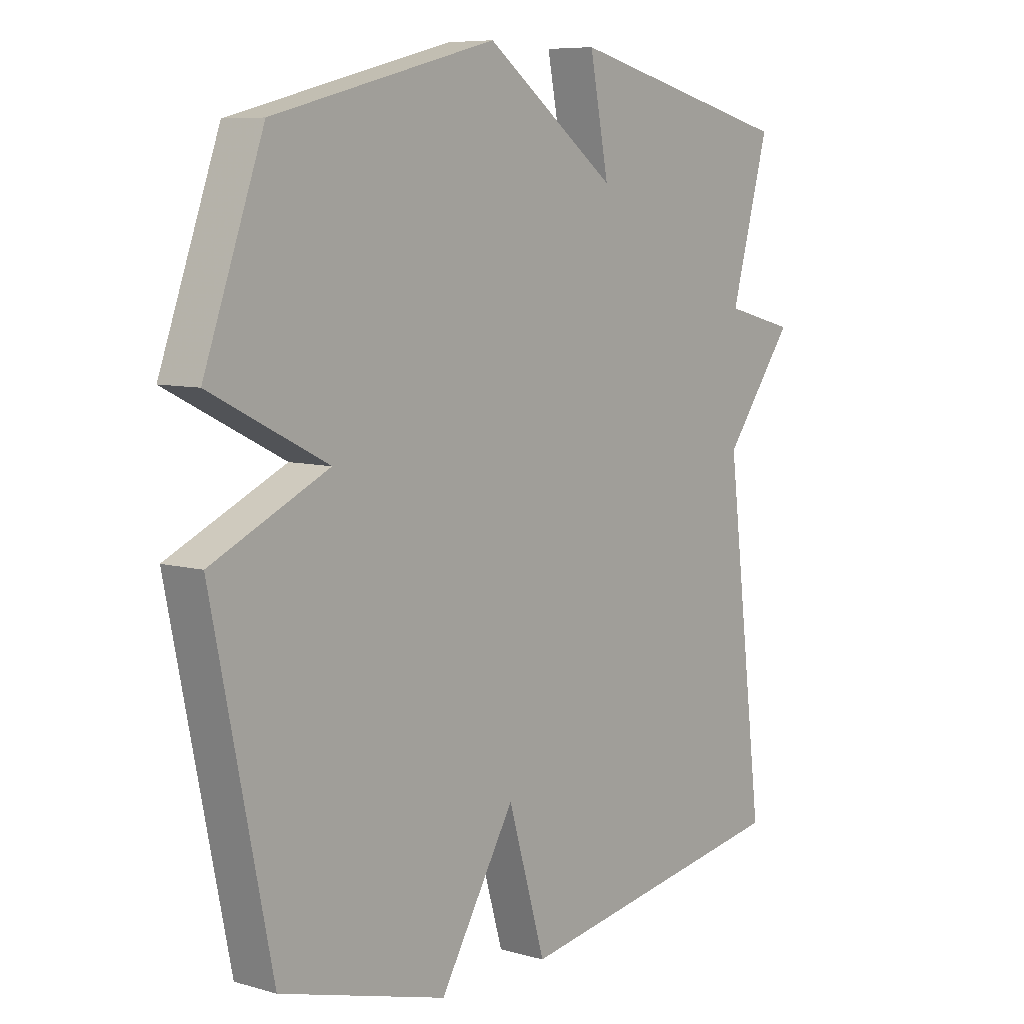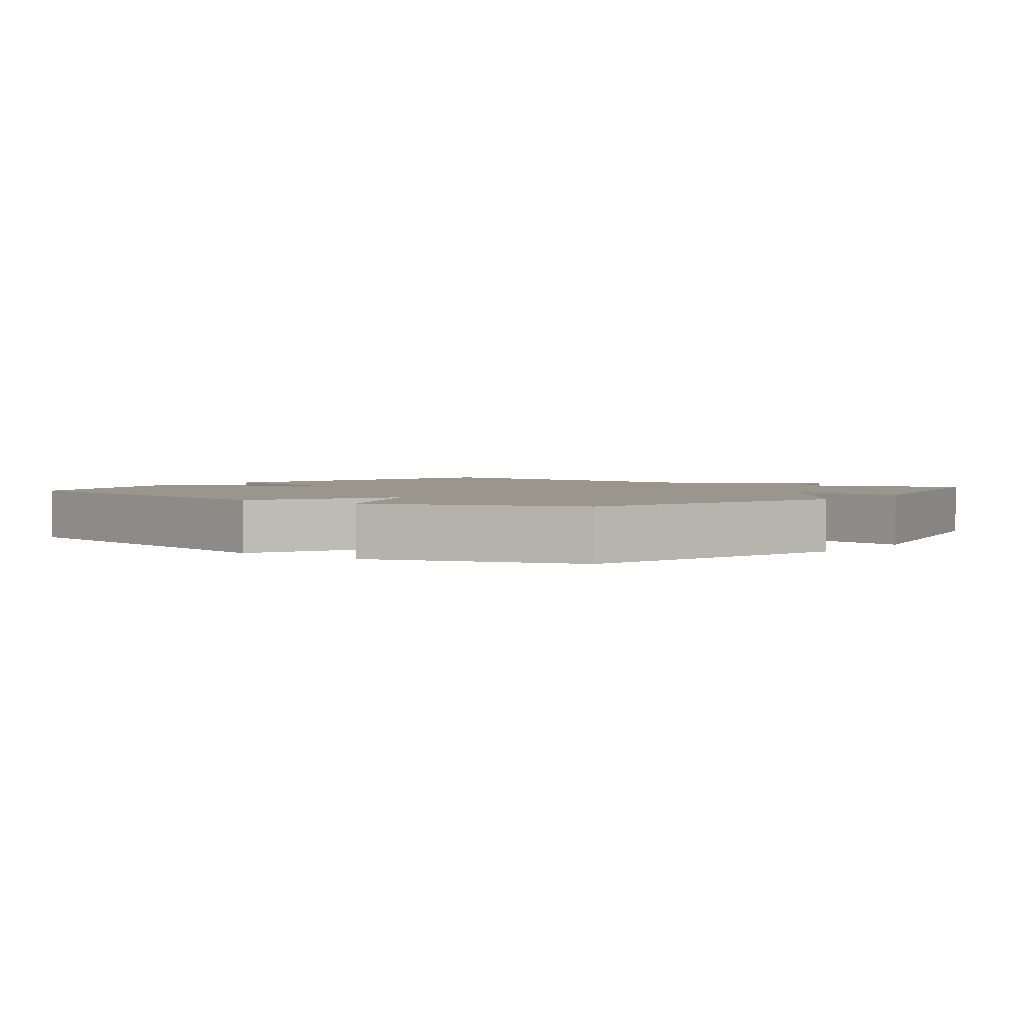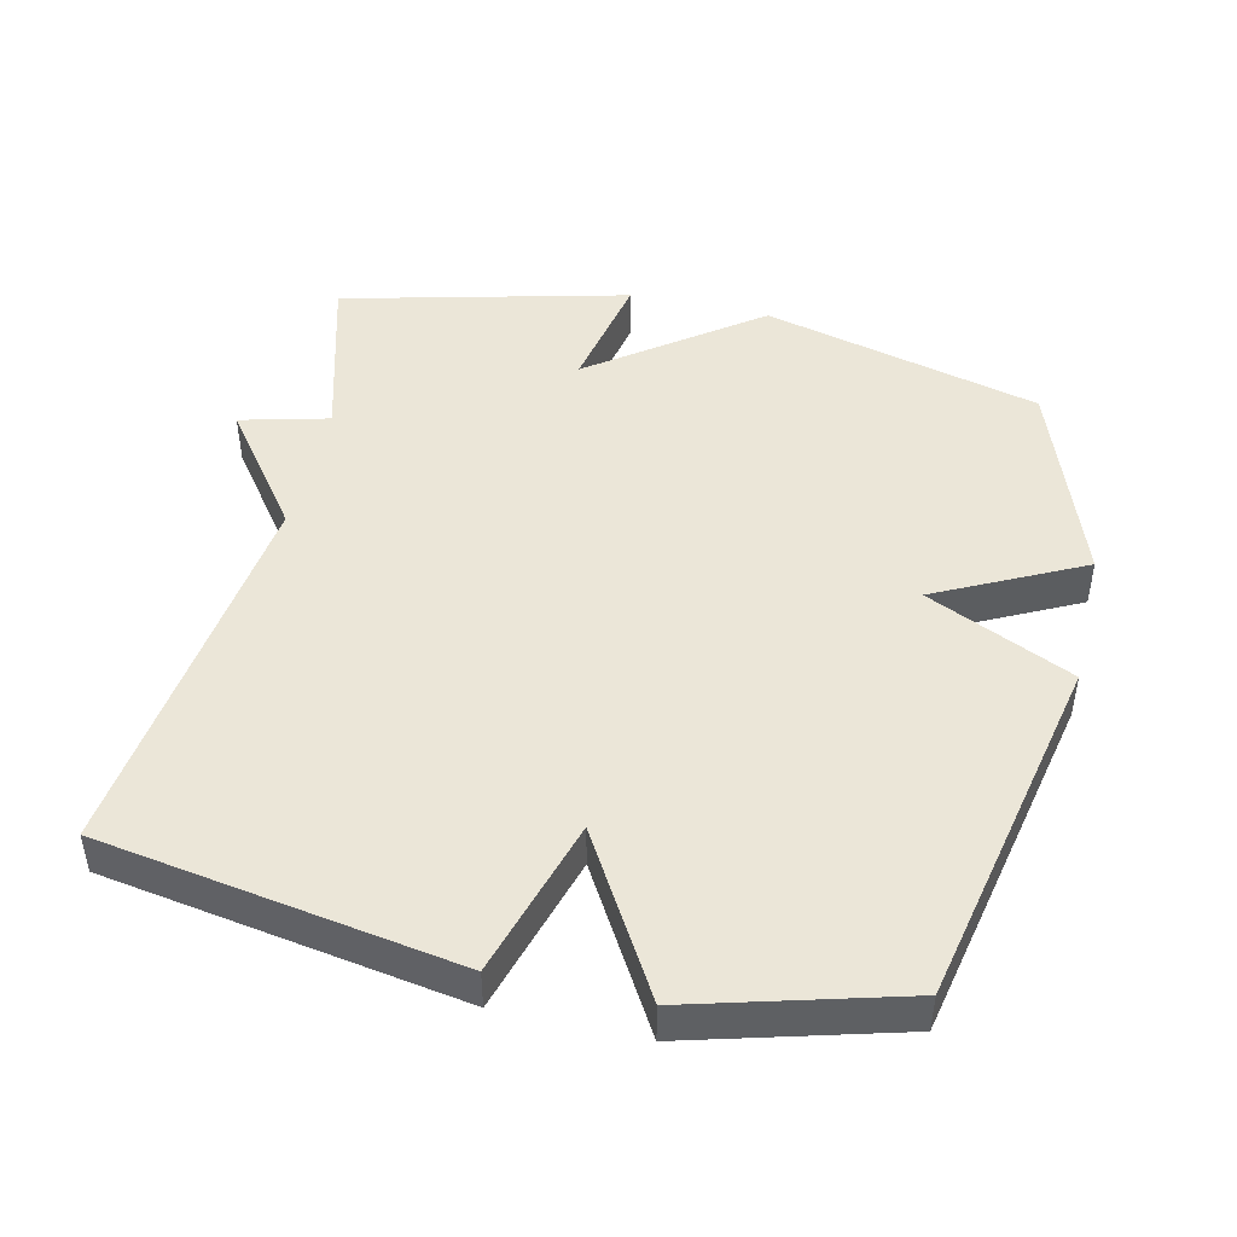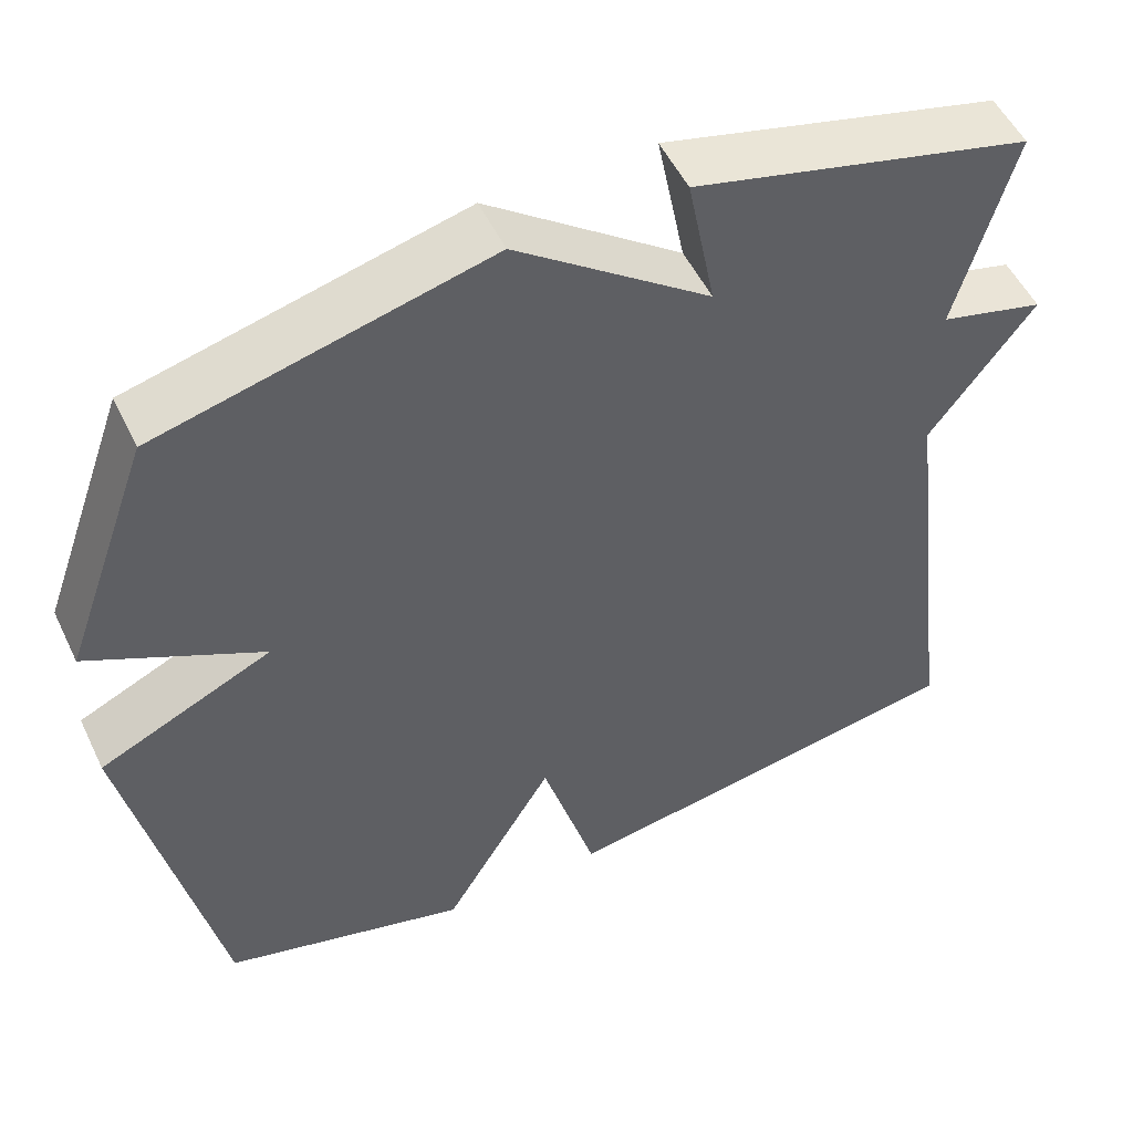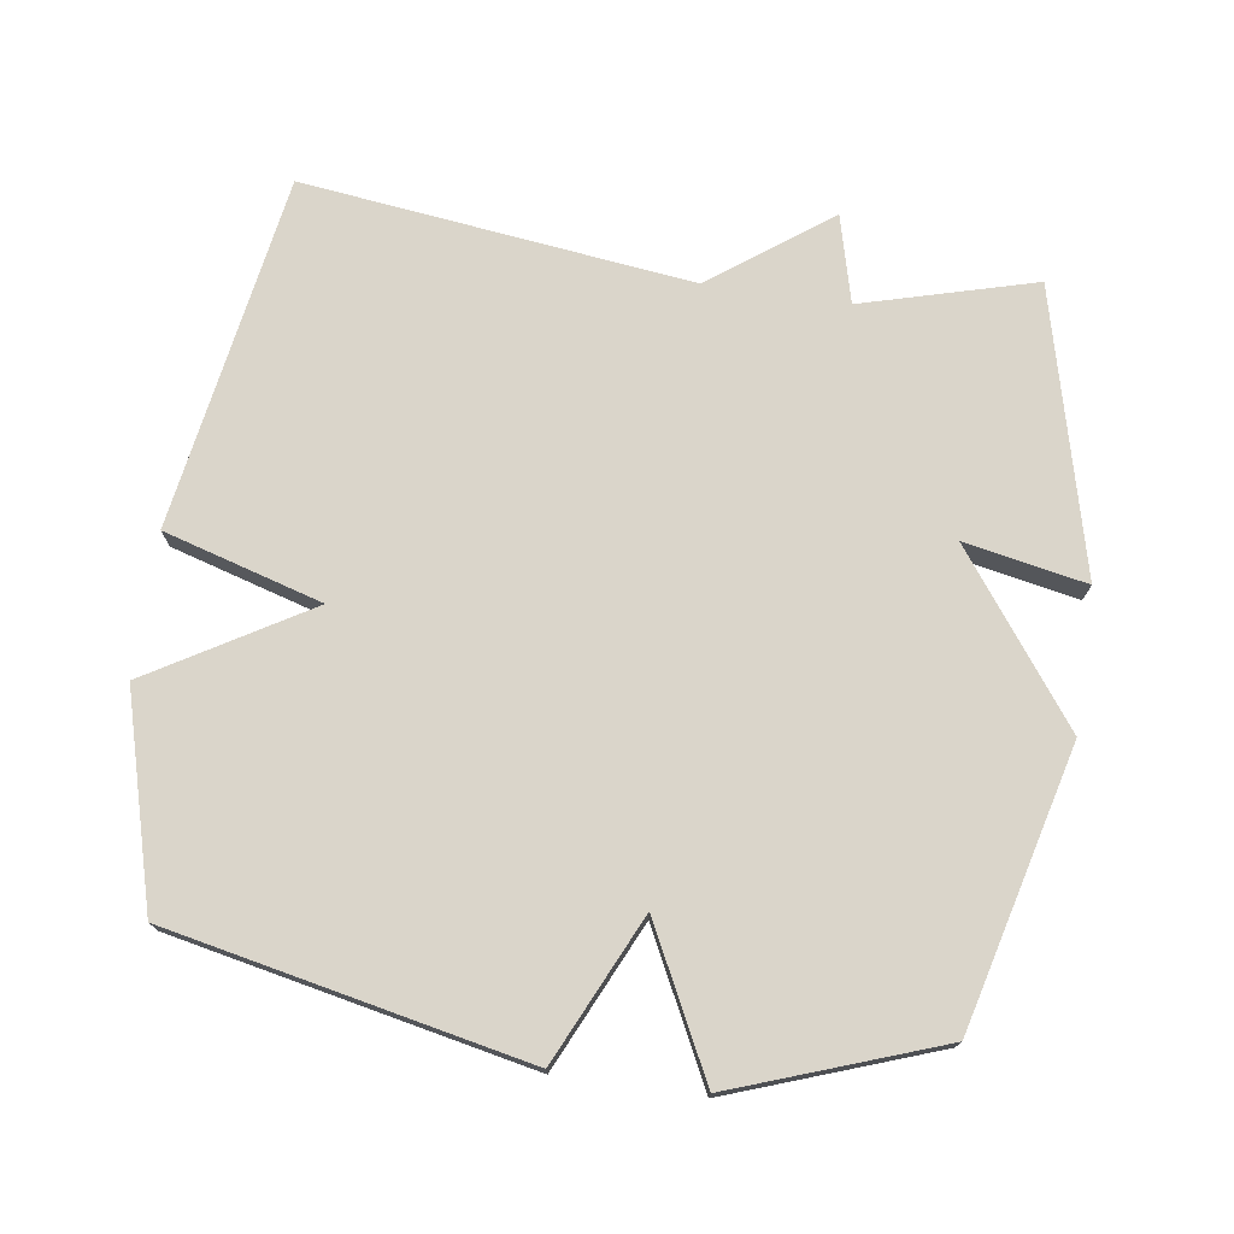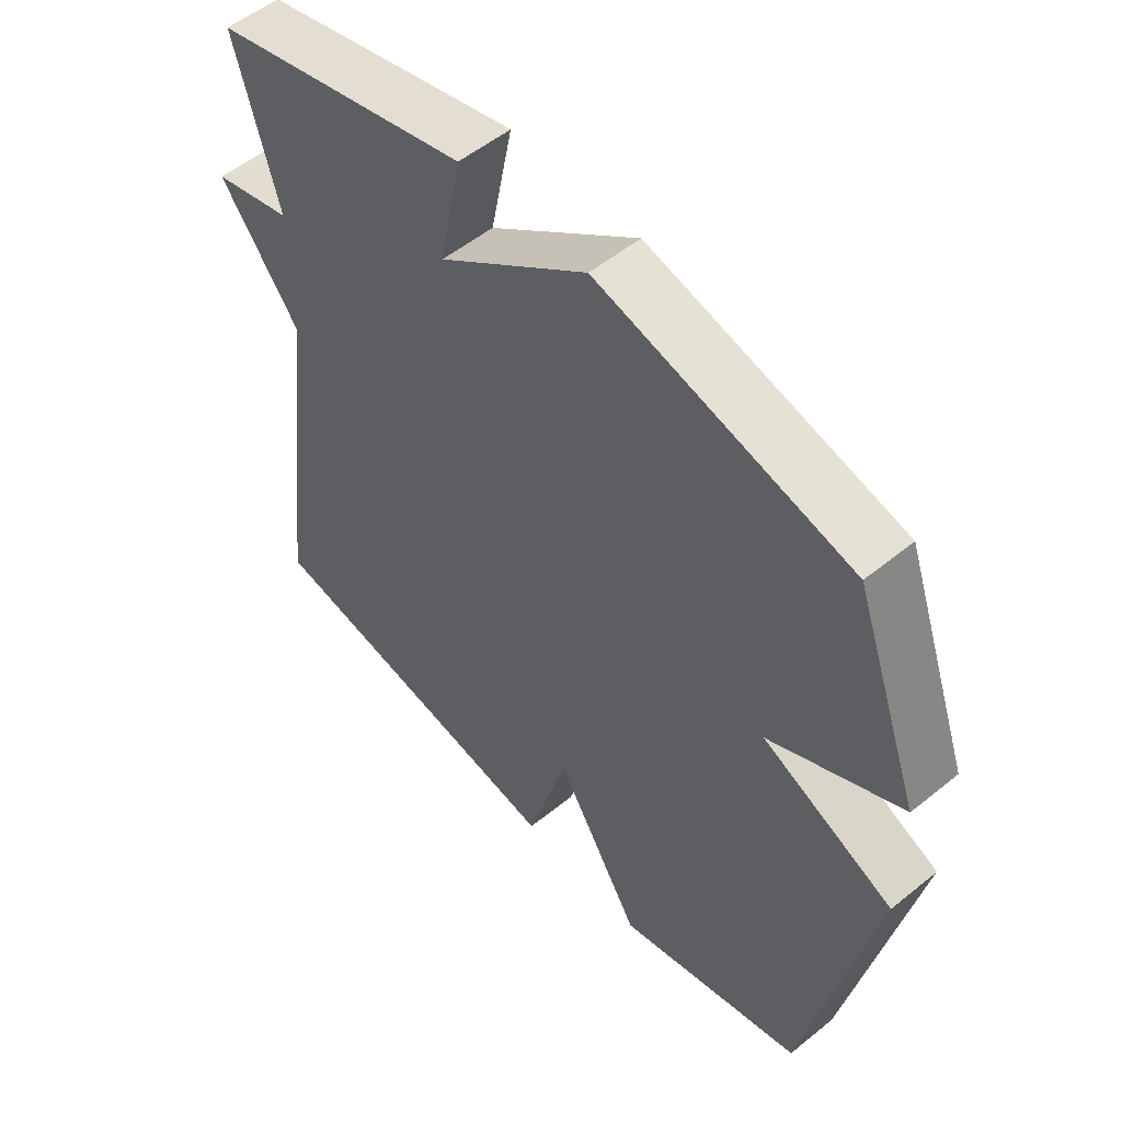
<metadata>
{"format":"obj","ext":"obj","renderer":"f3d","projection":"perspective","resolution":1024,"background":"white","views":[{"elev":7.5,"azim":-51.1,"up":"+Z"},{"elev":2.4,"azim":-52.5,"up":"+Y"},{"elev":46.6,"azim":-167.0,"up":"+Y"},{"elev":52.2,"azim":-25.2,"up":"+Z"},{"elev":74.2,"azim":-81.7,"up":"+Y"},{"elev":53.7,"azim":-130.9,"up":"+Z"}]}
</metadata>
<code>
v 0.5 0.07 -0.5
v -0.004 0.07 -0.582
v -0.07 0.07 -0.357
v -0.204 0.07 -0.582
v -0.5 0.07 -0.5
v -0.605 0.07 0.008
v -0.398 0.07 0.104
v -0.605 0.07 0.208
v -0.5 0.07 0.5
v -0.105 0.07 0.601
v 0.129 0.07 0.428
v 0.095 0.07 0.601
v 0.5 0.07 0.5
v 0.432 0.07 0.254
v 0.557 0.07 0.222
v 0.432 0.07 0.054
v 0.5 0 -0.5
v -0.004 0 -0.582
v -0.07 0 -0.357
v -0.204 0 -0.582
v -0.5 0 -0.5
v -0.605 0 0.008
v -0.398 0 0.104
v -0.605 0 0.208
v -0.5 0 0.5
v -0.105 0 0.601
v 0.129 0 0.428
v 0.095 0 0.601
v 0.5 0 0.5
v 0.432 0 0.254
v 0.557 0 0.222
v 0.432 0 0.054
f 14 15 16
f 11 12 13 14
f 11 14 16
f 10 11 16
f 9 10 16
f 8 9 16
f 7 8 16
f 5 6 7
f 4 5 7
f 3 4 7
f 3 7 16 1
f 1 2 3
f 32 31 30
f 30 29 28 27
f 32 30 27
f 32 27 26
f 32 26 25
f 32 25 24
f 32 24 23
f 23 22 21
f 23 21 20
f 23 20 19
f 17 32 23 19
f 19 18 17
f 1 17 18 2
f 2 18 19 3
f 3 19 20 4
f 4 20 21 5
f 5 21 22 6
f 6 22 23 7
f 7 23 24 8
f 8 24 25 9
f 9 25 26 10
f 10 26 27 11
f 11 27 28 12
f 12 28 29 13
f 13 29 30 14
f 14 30 31 15
f 15 31 32 16
f 16 32 17 1

</code>
